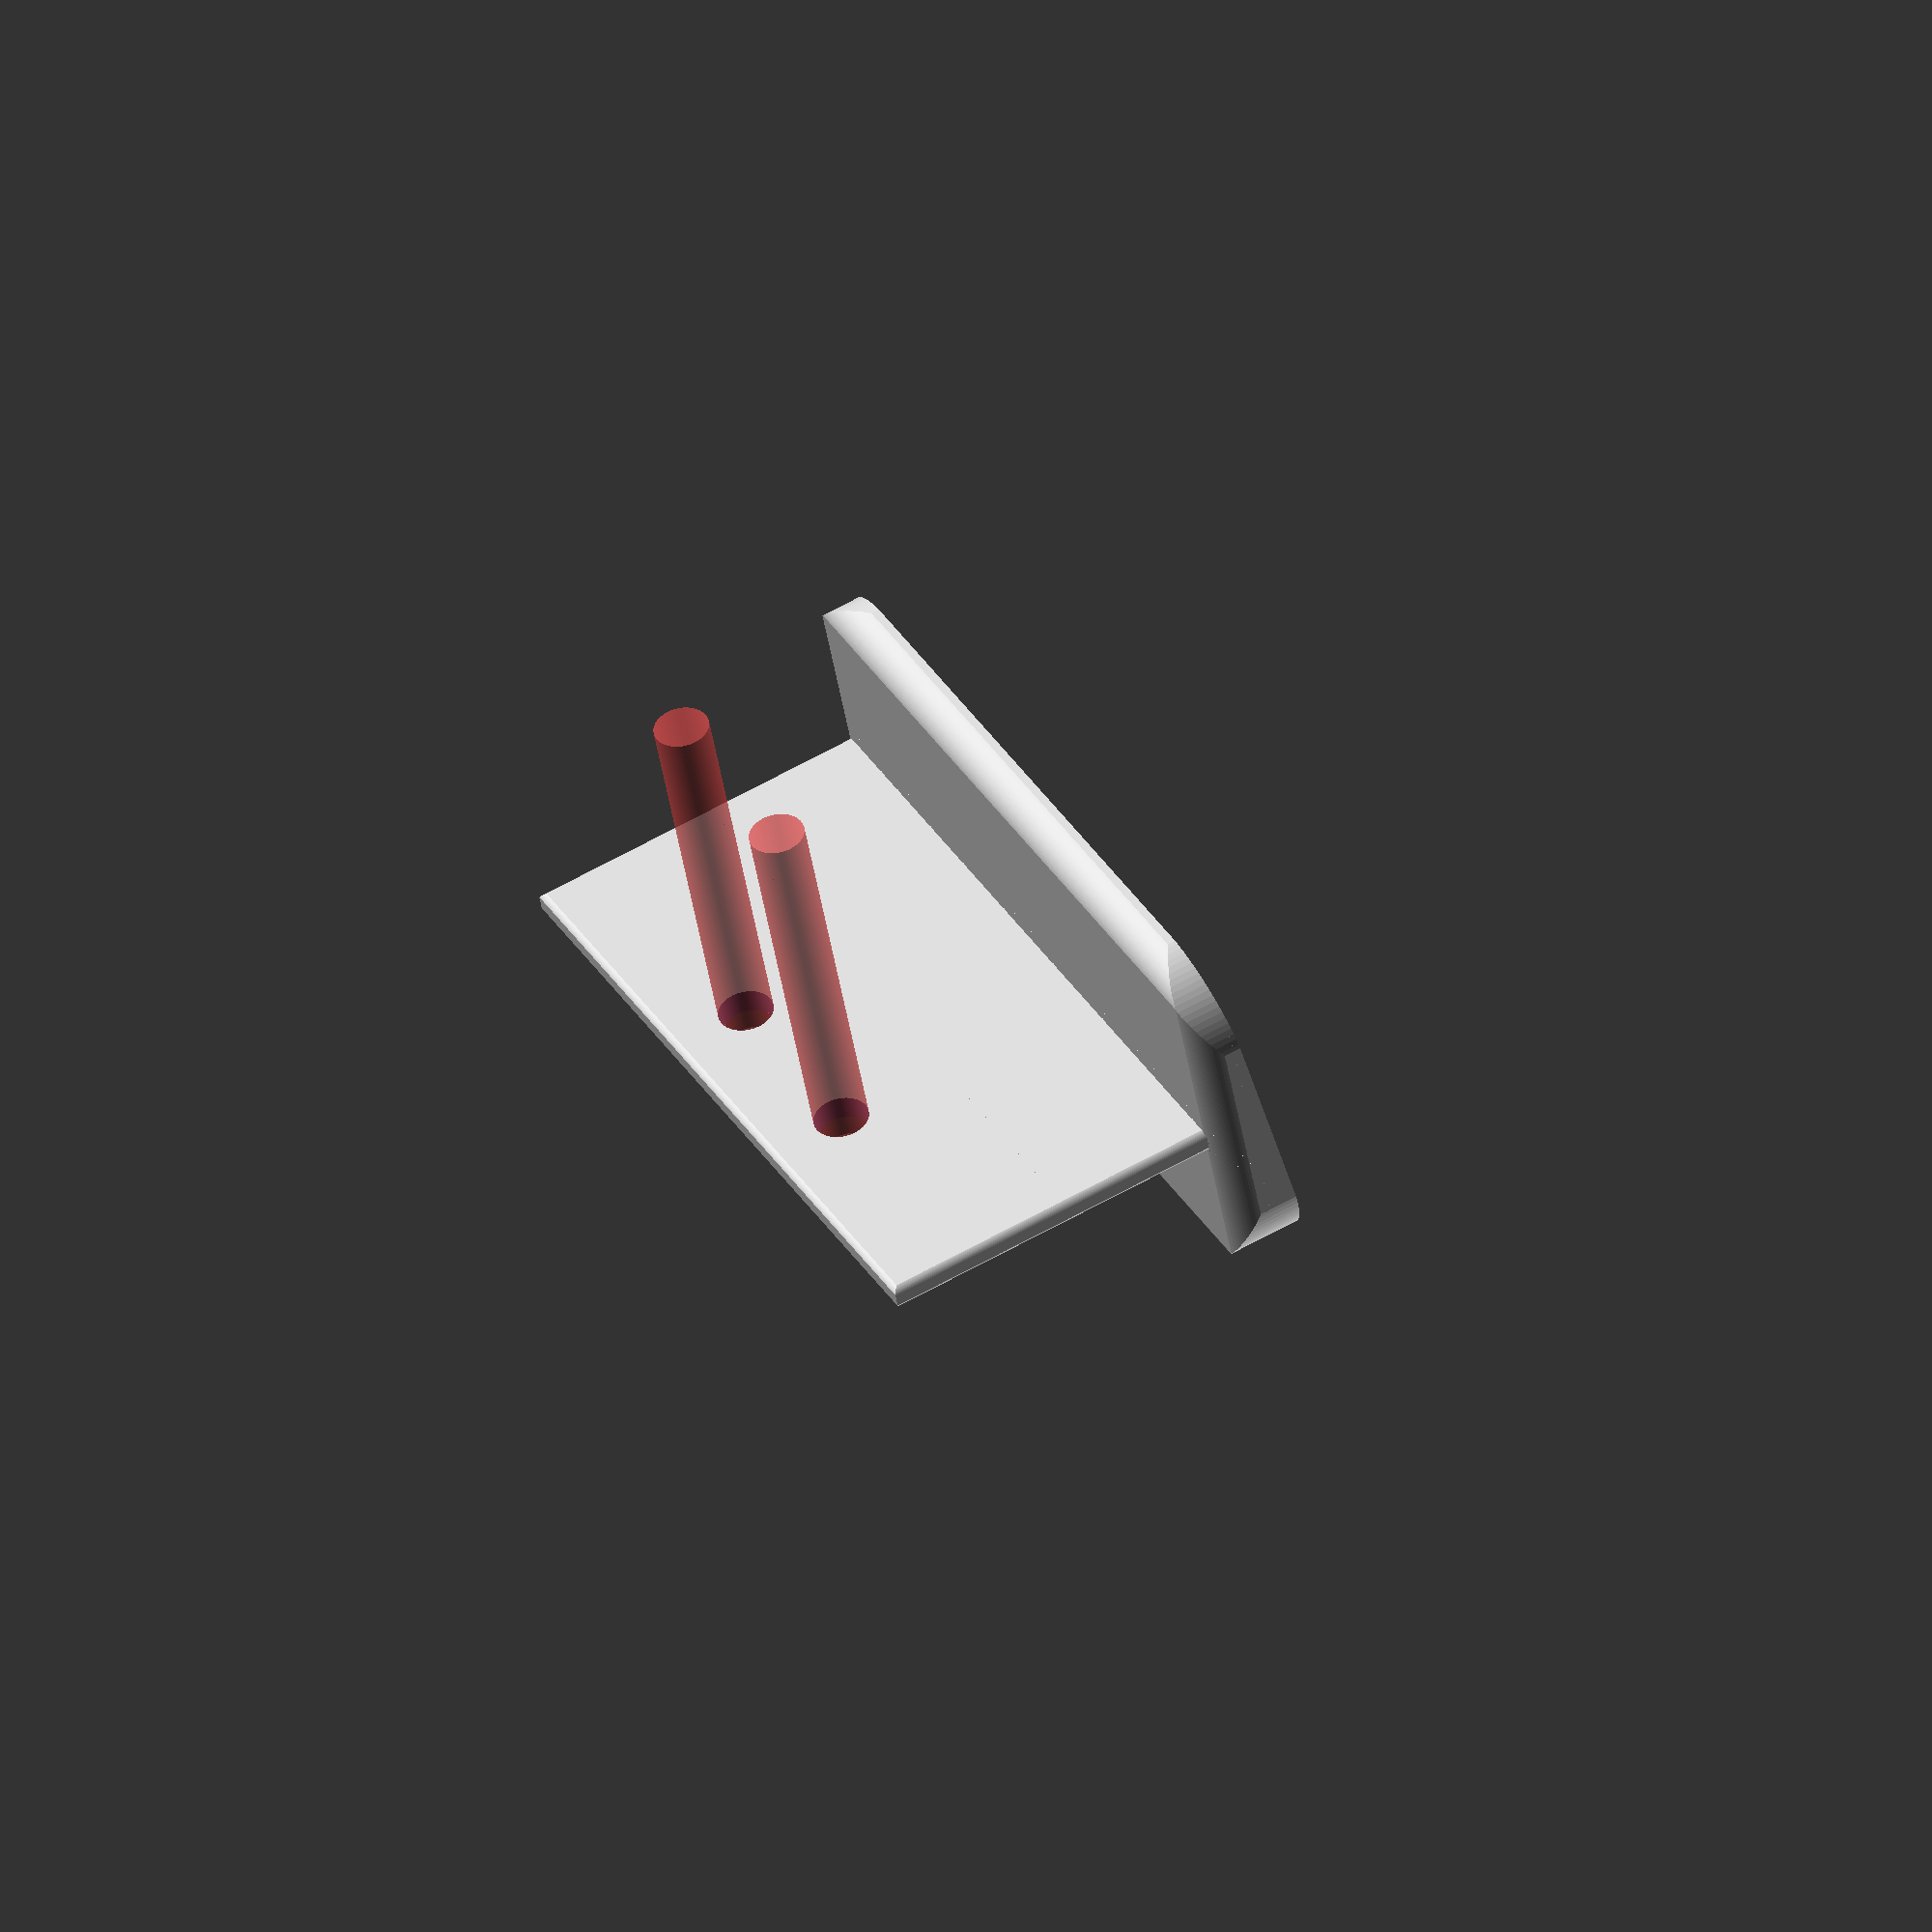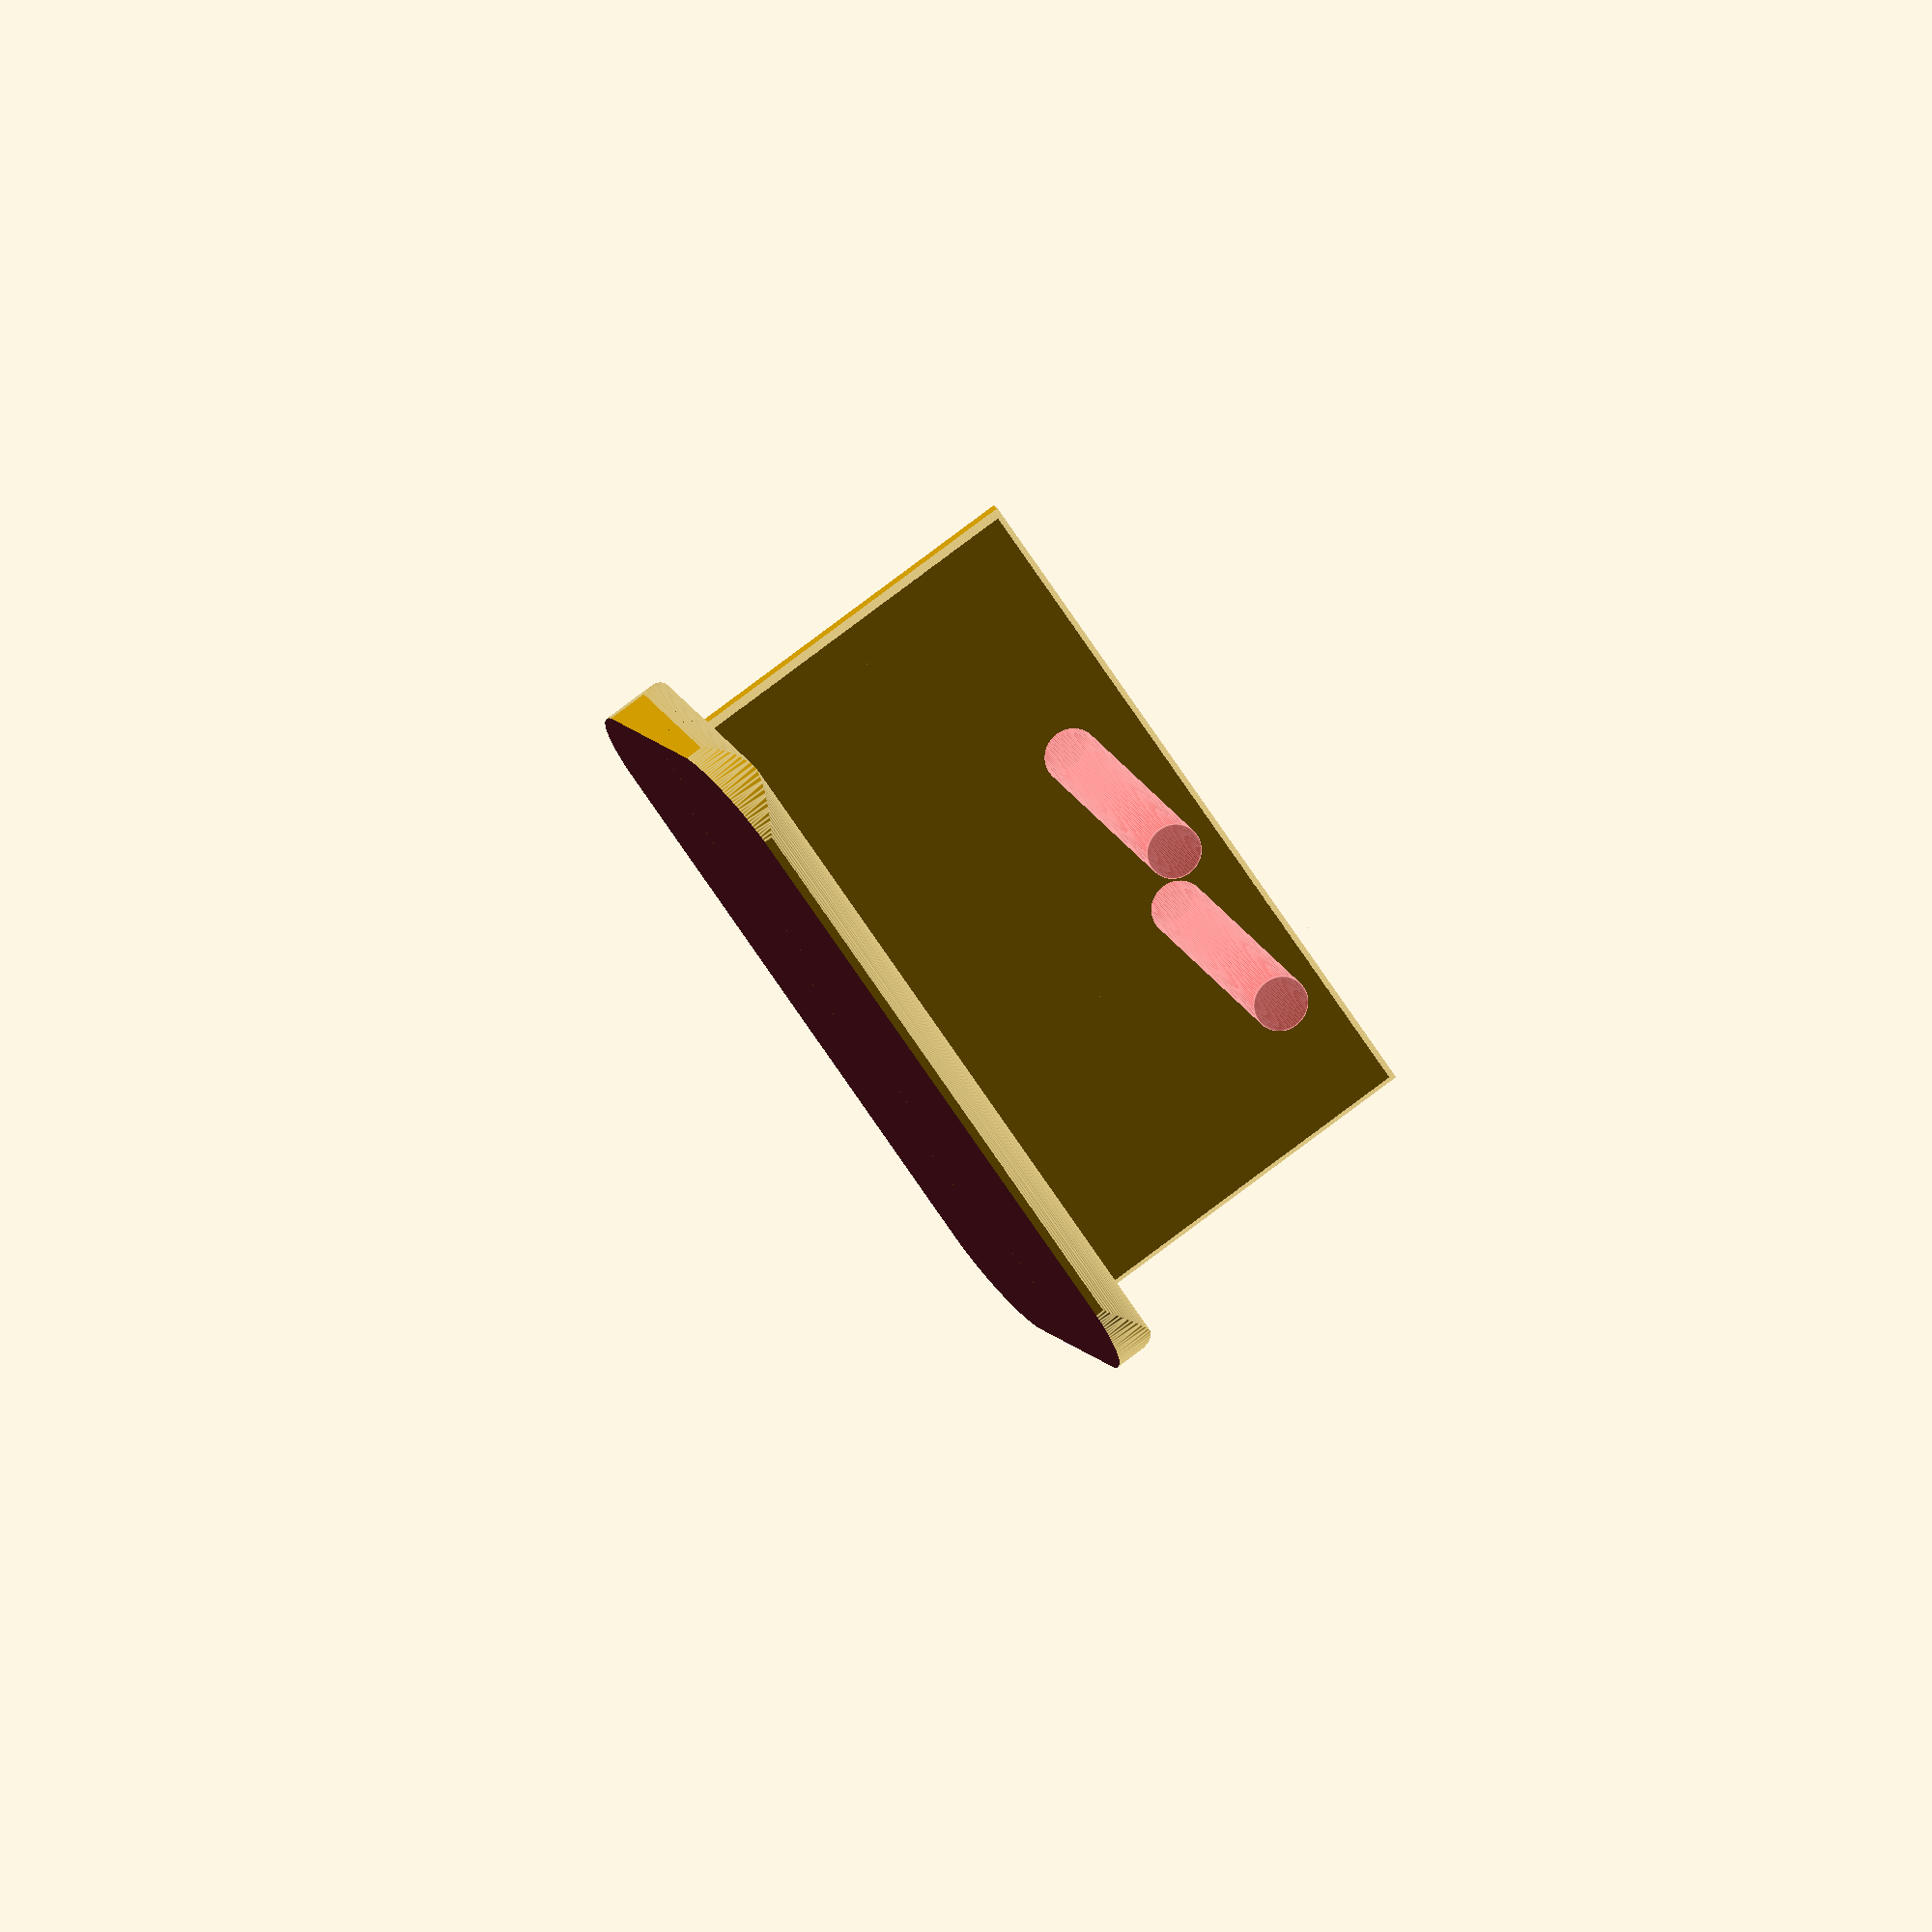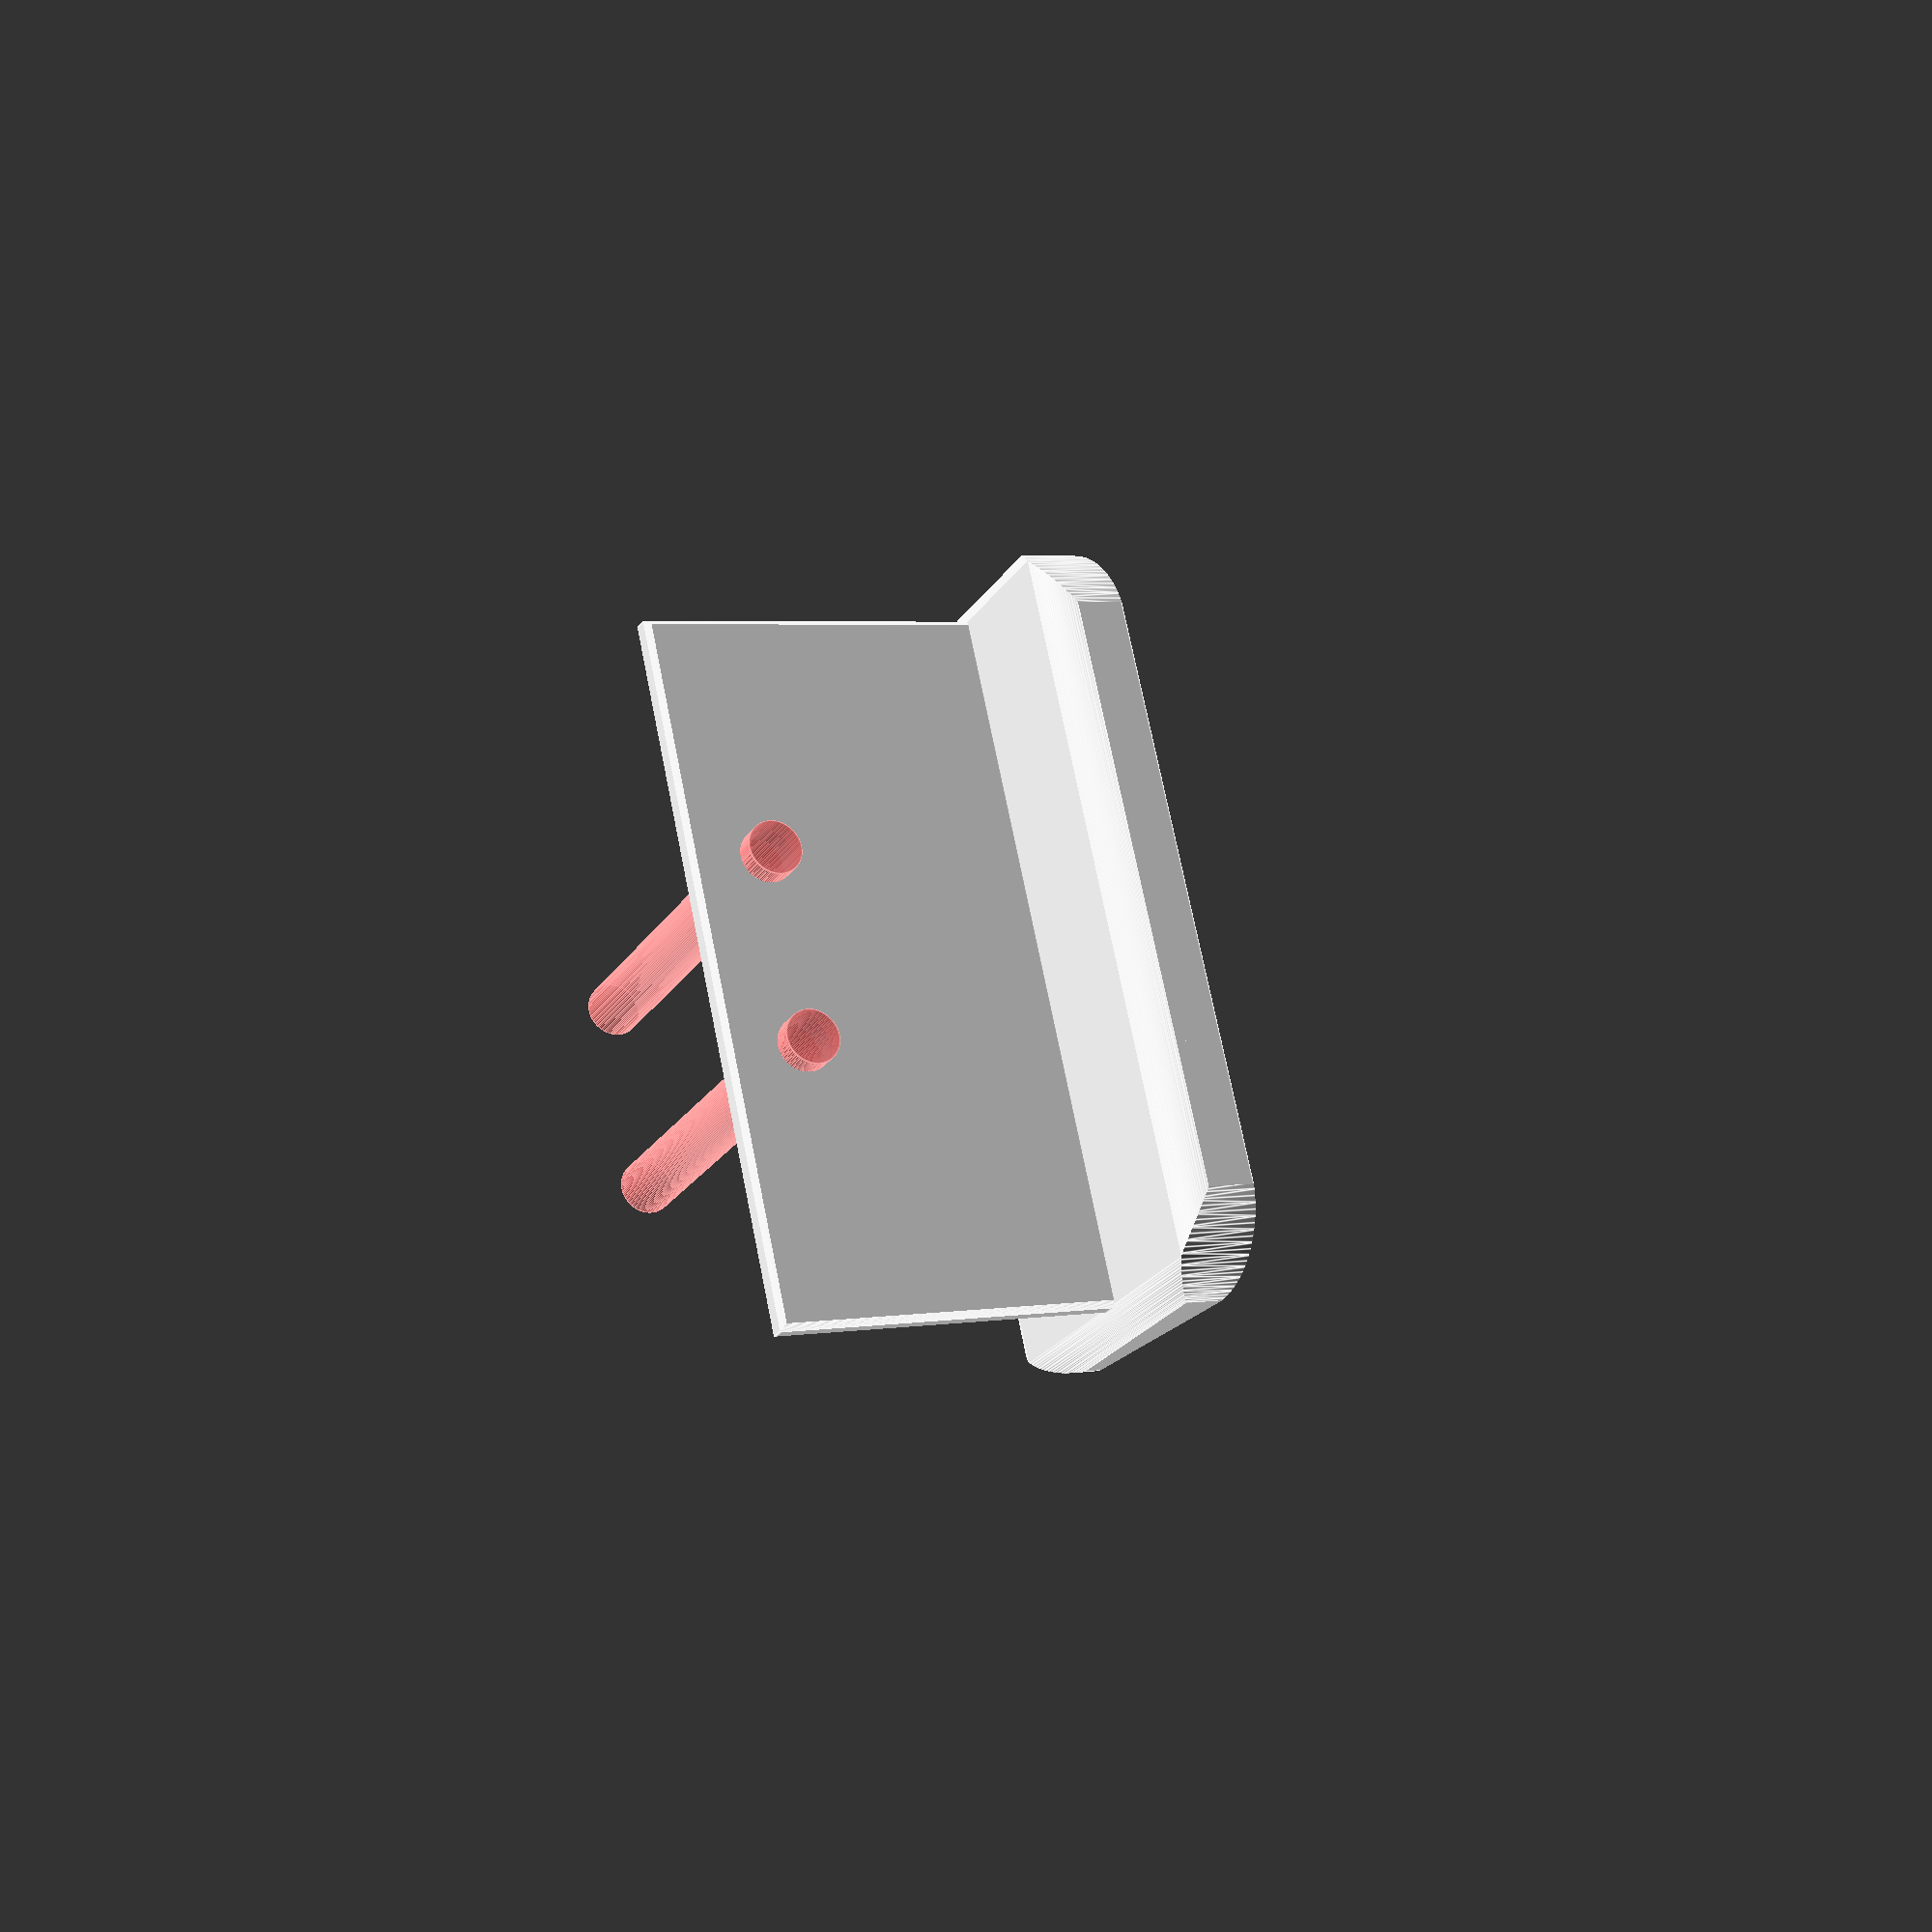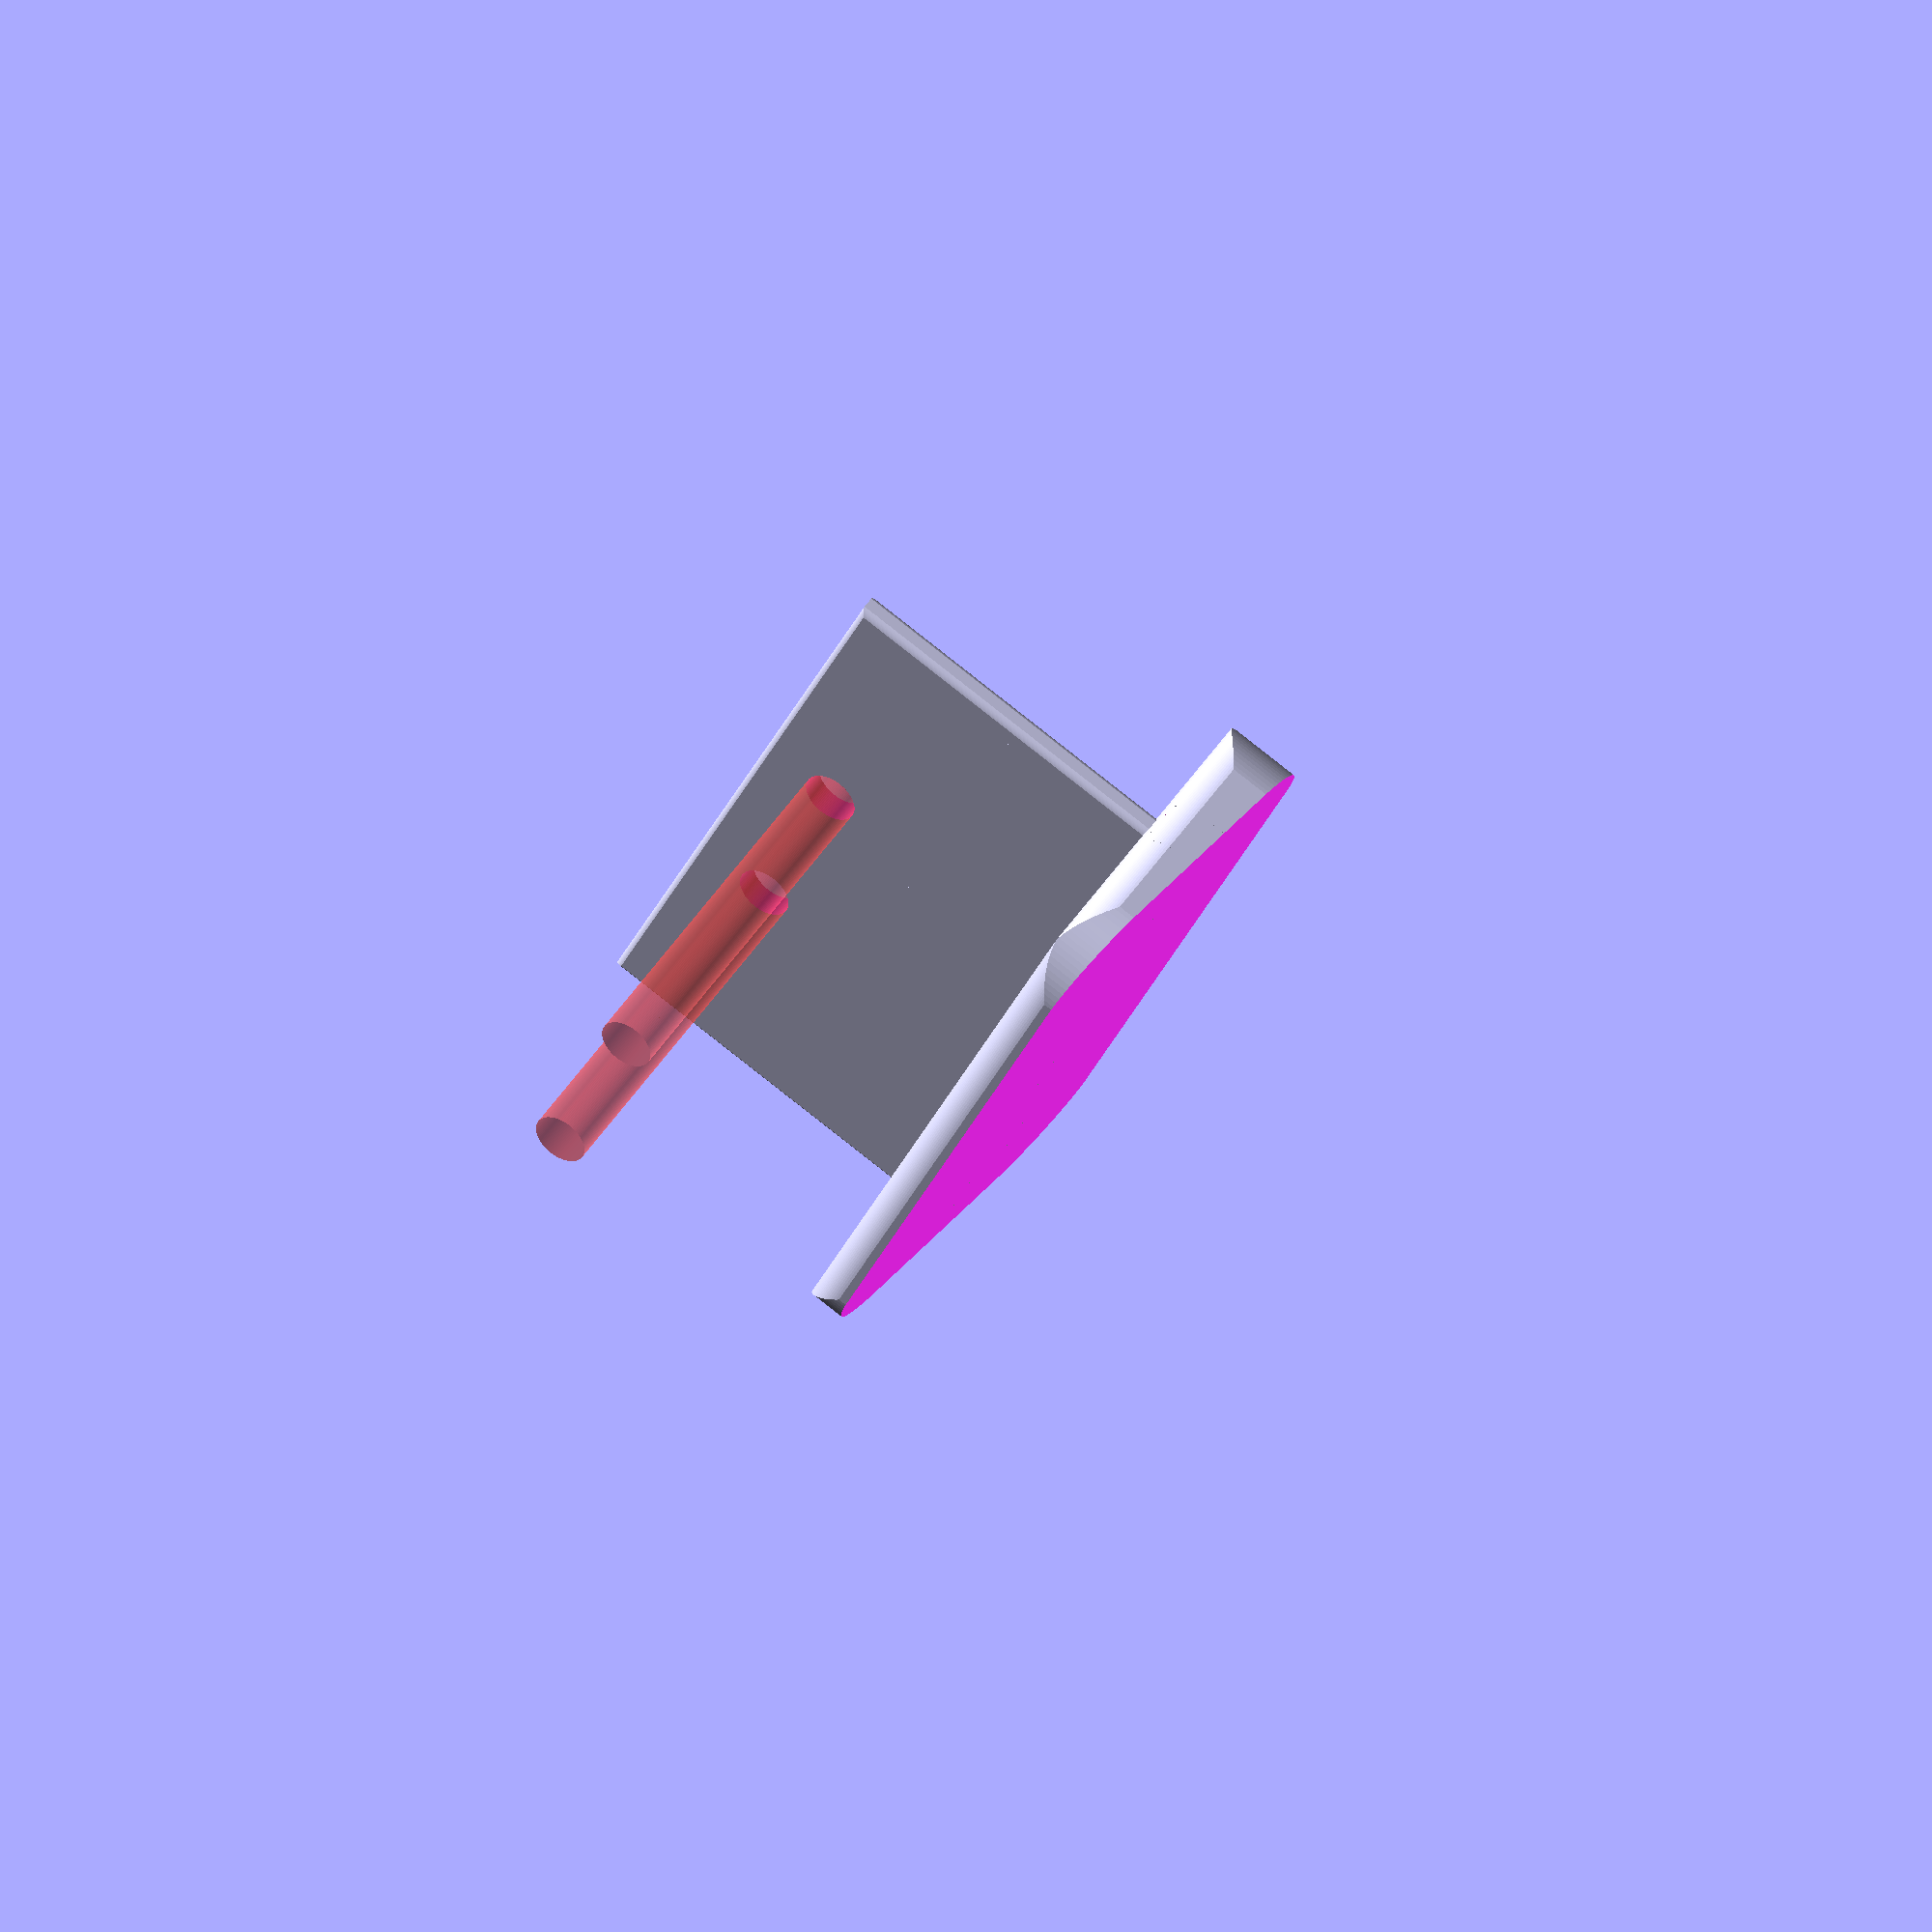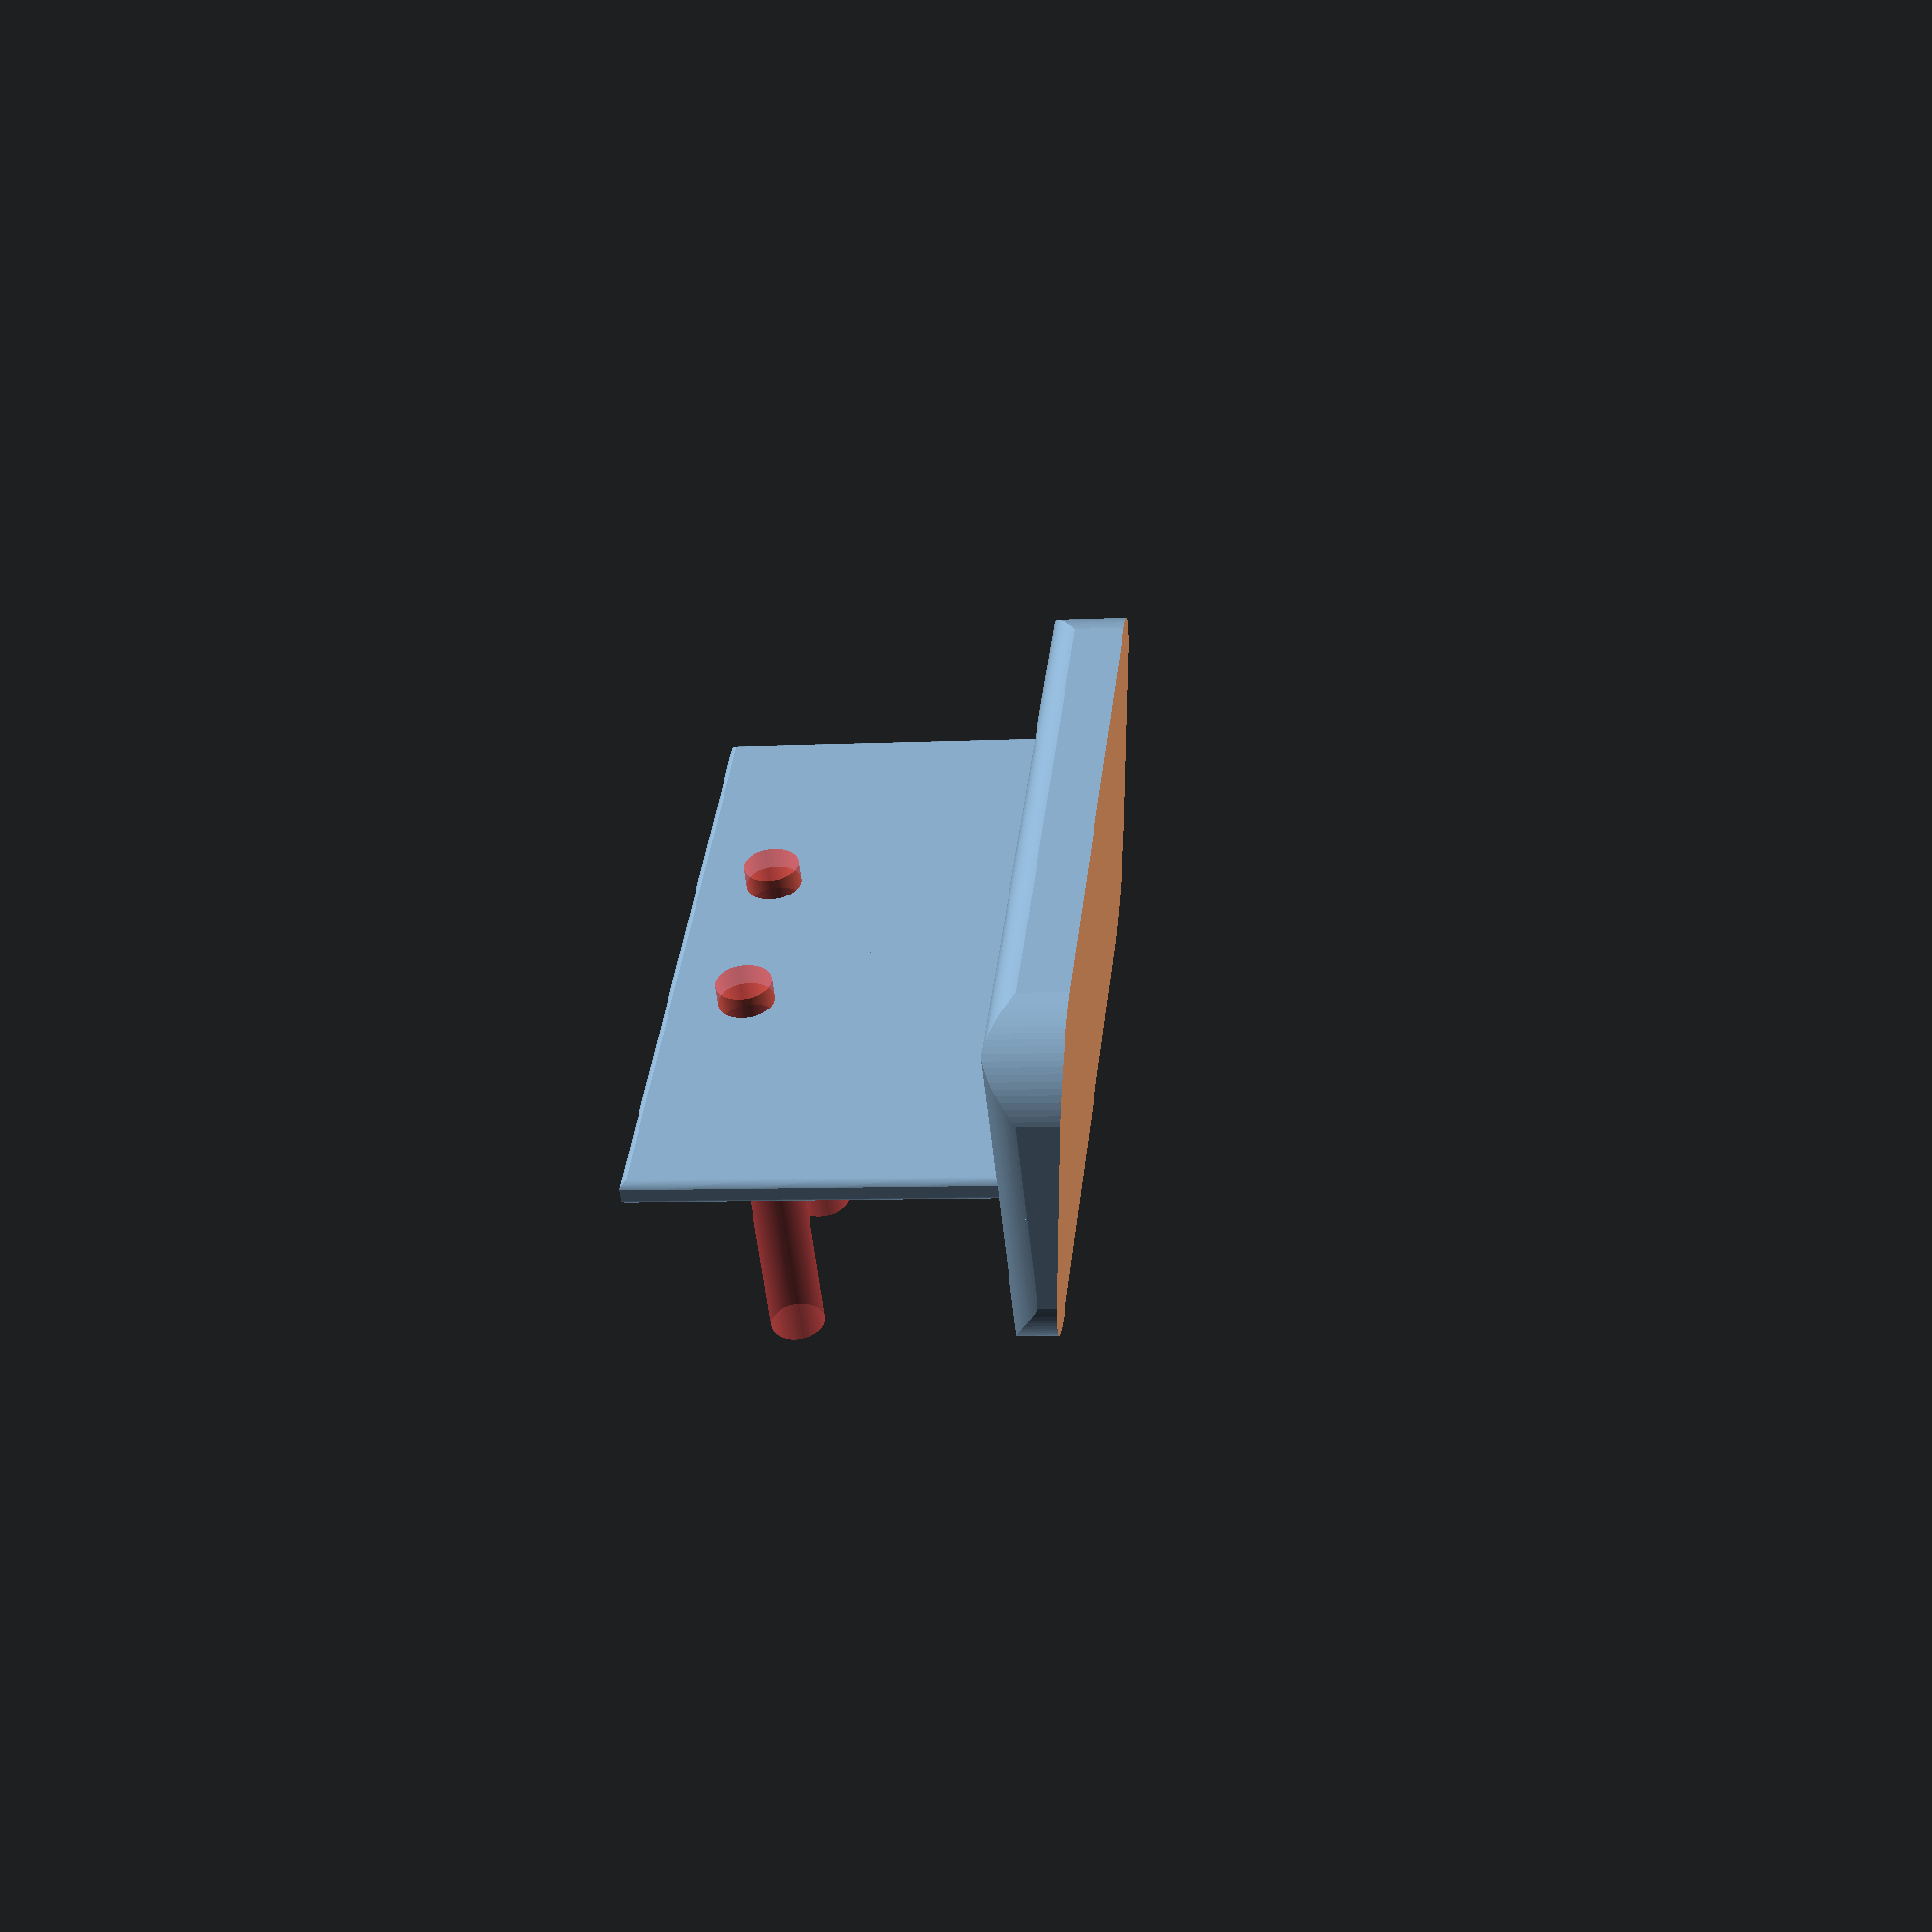
<openscad>
// 3D printable gauge pod for the 4" display setup. We'll break it into 2 major pieces:
// The top and bottom. The top is the "hat" and "roof", the bottom houses the Pi.

// Then the bottom is subdivided into left & right sides and a front and back. There is no
// bottom on the bottom since the Pi goes into the housing thru there.

// FIXMEFIXME: When done, digest this file and try to understand how to more methodically design things for printing in this language. This listing is probably unreadable at this point.

thickness=2.3;
overall_width=104;
// Height doesn't include the size of the top...
overall_height=77;
overall_length=39;
overhang_height=20;
cutout_top = 13;
cutout_left = 10;
cutout_width = 33;
cutout_height=14;
hat_length=30;
hole_pitch = 20;
hole_base = 20;
base_width = 70;
base_height=7;
base_length = 35;
base_angle = 6;
hole_radius = 2.5;
post_radius = 3;
post_height = overall_length + hat_length + thickness;
detail=100;
num_slices=6;

module rounded_corner(x, y, z, r)
{
	difference() {
		cube([x, y, z]);
		translate([r / 2 - .05, r / 2 - .05, 0]) {
			minkowski() {
				cube([x - r + .1, y - r + .1, z]);
				sphere(r=r / 2, $fn=detail);
			}
		}
	}
}

module half_rounded_corner(x, y, z, r)
{
	difference() {
		rounded_corner(x, y, z, r);
		translate([-x / 2, -y / 2, -z / 2])
			cube([2 * x, y, 2 * z]);
	}
}

module post(radius, height, bottom, top, left, right) {	
	union() {
		difference() {
			cylinder(r=radius, h=height, $fn=detail);
			if (bottom) {
				translate([right ? radius / 2 : -radius / 2,0,height - 1.9])
					cylinder(r2=radius/1.75, r1=radius/1.75, h=2, $fn=detail);
			}
		}
		if (top) {
			translate([right ? radius / 2 : -radius / 2,0,-2.1])
				cylinder(r2=radius/2, r1=radius/2-.5, h=2, $fn=detail);
		}
	}
}

module top(width,height) {
	vent_size=1.75;
	vent_x = 5;
	vent_y = 5;
	
	union() {
		difference() {
			union() { 
				translate([thickness, -thickness, 0]) 
					cube([width - 2 * thickness, height + hat_length + thickness, 2 * thickness]);
				translate([thickness, height + hat_length, 0]) 
					rotate([90, 0, 0]) 
					cylinder(r=2 * thickness, h=height + hat_length + thickness, $fn=detail);
				translate([width - thickness, height + hat_length, 0]) 
					rotate([90, 0, 0]) 
					cylinder(r=2 * thickness, h=height + hat_length + thickness, $fn=detail);
			}		
			translate([-thickness, -thickness, -(2 * thickness)]) 
				cube([width + 2 * thickness, height + hat_length + 2 * thickness, 2 * thickness]);
			
			translate([-thickness, -2.8, -66.6])
				rotate([90, 0, 90])
					half_rounded_corner(height + hat_length + thickness + 1, height + hat_length + thickness, width + 2 * thickness, 4 * thickness);
		}
	}
}

module overhang(width, height) {
	overhang_length=overall_height - height;
	union() {
		translate([-.1,-width + .1]) 
			cube([overhang_length,width,thickness]);
			translate([overhang_length,0]) 
				rotate([180, 0, 0]) 
					translate([-.1,-.1,-thickness])
						difference() {
							scale([min(width, height) / max(width, height), 1, 1])
								linear_extrude(height=thickness) 
									circle(r=max(width, height), $fn = detail);
							
							translate([ - overhang_length, -width, -.1])
								cube([overhang_length,width,thickness + .2]);
						}
	}	
}

module right(width, height) {
	
	union() {
		difference() {
			cube([height + .1, width + thickness, thickness]);
			translate([cutout_top + thickness, cutout_left + thickness, -(2 * thickness)]) 
				minkowski() {
					cube([cutout_width - thickness, cutout_height - thickness, 4 * thickness]);
					sphere(r=thickness, $fn=detail);
				}
		}
		overhang(hat_length, overhang_height);
	}
}

module left(width, height) {
	union() {
		cube([height + .1, width + thickness, thickness]);
		overhang(hat_length, overhang_height);
	}
}

module back(width,height) {
	hole_pitch = 20;
	hole_base = 20;
	hole_x = (width - hole_pitch) / 2;
	hole_y = height - hole_base - hole_radius;
	difference() {
		cube([height + .2, width, 2 * thickness]);
		translate([hole_y,hole_x,-(thickness)]) 
			cylinder(r=hole_radius,h=4 * thickness, $fn=detail);
		translate([hole_y,hole_x + hole_pitch - hole_radius,-thickness]) 
			cylinder(r=hole_radius,h=4 * thickness, $fn=detail);
	}
}

module front(width,height) {
	display_x = 3 + thickness;
	display_y = 10 + thickness;
	display_width = 90 - thickness;
	display_height = 52 - thickness;
	hole_width = 92 + thickness;
	hole_height = 53.5 + thickness;
	
	hole_radius = 2;
	hole_offset = 5;
	
	difference() {
		cube([width,height,thickness]);
		translate([display_x + thickness,display_y + thickness,-(2 / thickness)])
			minkowski() {
				cube([display_width - thickness,display_height - thickness,2 * thickness]);
				sphere(r=thickness, $fn=detail);
			}
		
		// Add mounting holes...
		translate([display_x + hole_radius,display_y - hole_offset - 1,-(2 / thickness)])
			cylinder(r=hole_radius, h=2 * thickness, $fn=detail);
		translate([display_x + hole_width - hole_radius,display_y - hole_offset - 1,-(2 / thickness)])
			cylinder(r=hole_radius, h=2 * thickness, $fn=detail);
		translate([display_x + hole_radius,display_y + hole_height + hole_offset - 1,-(2 / thickness)])
			cylinder(r=hole_radius, h=2 * thickness, $fn=detail);
		translate([display_x + hole_width - hole_radius,display_y + hole_height + hole_offset - 1,-(2 / thickness)])
			cylinder(r=hole_radius, h=2 * thickness);
	}
}

module base(hole_pitch, hole_base, base_width, base_height, base_length, base_angle)
{
	hole_radius = 2.5;
	bh = base_height * sin(base_angle);
	union() {
		difference() {
			cube([base_width, base_length, base_height]);
			translate([-.05, -.05, -.05])
				rounded_corner(base_width + .1, base_length + .1, base_height + .1, 8 * thickness);
			translate([-.05, -.05, -.05])
				rotate([90, 0, 90])
					half_rounded_corner(base_length + .1, base_height + .1, base_width + .1, base_height);
			translate([-.05, base_length -.05, -.05])
				rotate([90, 0, 0])
					half_rounded_corner(base_width + .1, base_height + .1, base_length + .1, base_height);	
				rotate([base_angle, 0, 0])
					translate([-1,-1,-20])
						cube([base_width + 2, base_length + 2, 20]);	
		}
		
		translate([thickness, base_length / 2, base_height - .1])
			rotate([90,0,0])
				difference() {
					cube([base_width - 2 * thickness, hole_base + 2 * hole_radius  + 3 * thickness, thickness]);
					translate([-0.05,hole_base + 2 * hole_radius + 3 * thickness + 0.05, -0.05])
						rotate([90,0,0])
							rounded_corner(base_width - 2 * thickness + .1, thickness + .1, hole_base + 2 * hole_radius + 3 * thickness + .1, thickness); 
					
					// Add speed holes...
					#translate([(base_width - 2 * thickness - hole_pitch) / 2 + hole_radius,hole_base + hole_radius + base_height,-base_length / 2]) {
						
		translate([0,-hole_radius - thickness,-overall_length / 2 + thickness]) 
			cylinder(r=hole_radius,h=overall_length, $fn=detail);
		translate([0 + hole_pitch - hole_radius,-hole_radius - thickness,-overall_length / 2+ thickness]) 
			cylinder(r=hole_radius,h=overall_length, $fn=detail);
					}
					
					translate([-thickness,-thickness - .7,thickness + .05])
						rotate([0,90,0])
							half_rounded_corner(thickness + .1, base_length, base_width, thickness);
			}
	}
}

module podule_buttresses(buttress_height, bottom, top) {
	rotate([90,0,0]) translate([0,0,-overall_length - hat_length]) {
		translate([-thickness,0,0])
			post(post_radius, buttress_height, bottom, top, true, false);
		translate([overall_width + thickness,0,0])
			post(post_radius, buttress_height, bottom, top, false, true);
		translate([overall_width + thickness,-50,0])
			post(post_radius, buttress_height, bottom, top, false, true);
		translate([-thickness,-cutout_top + post_radius,0])
			post(post_radius, buttress_height, bottom, top, true, false);
		translate([-thickness,-cutout_top - cutout_width - post_radius,0])
			post(post_radius, buttress_height, bottom, top, true, false);
	}
}

module podule_body() {
	difference() {
		union() {
			union() {
				/* add panels */
				top(overall_width, overall_length);
				translate([0, overall_length, 0]) 
					rotate([180, 90, 0]) 
					right(overall_length, overall_height);
				translate([overall_width + thickness, overall_length, 0]) 
					rotate([180, 90, 0])
					left(overall_length, overall_height);
				translate([-.1,thickness,.1])
					rotate([0,90,-90])
					back(overall_width + .2, overall_height);
				translate([overall_width,overall_length,0])
					rotate([-90,0,180])
					front(overall_width,overall_height);
				
				/* Add rounded corners for strengthening */
				translate([0,thickness,-overall_height])
					rounded_corner(overall_width, overall_length - 2 * thickness, overall_height, 2 * thickness);
				translate([overall_width,2 * overall_length - thickness - thickness,-overall_height])
					rotate([0, 0, 180])
						half_rounded_corner(overall_width, overall_length - 2 * thickness, overall_height, 2 * thickness);
				translate([0,overall_length + hat_length,-overall_width])
					rotate([90, 0, 0])
						half_rounded_corner(overall_width, overall_width, overall_length + hat_length, 2 * thickness);
				translate([0,thickness,-overall_width])
					rotate([90, 0, 90])
						half_rounded_corner(overall_length - 2 * thickness, overall_width, overall_width, 2 * thickness);
				translate([0, overall_length,-overall_width])
					rotate([90, 0, 90])
						difference() {
							half_rounded_corner(overall_length - 2 * thickness, overall_width, overall_width, 2 * thickness);
							translate([overall_length / 2, -.05, -.05])
								cube([overall_length / 2, overall_width + .1, overall_width + .1]);
						}
					}
				}
	}
}

module podule(base, pod, slice) {
	if (pod) {
		sl = (overall_length + hat_length + thickness) / num_slices;
		rotate([90,0,0])
			translate([-(overall_width / 2),-(overall_length / 2), overall_height / 2])
				union() {
					if (slice) {
						cx = overall_width + 4 * thickness + 1;
						cy = overall_height + 4 * thickness + 1;
						
						difference() {
							podule_body();
							for (i=[1:num_slices]) {
								sz = sl * (i - 2) - thickness;
								
								if (i - 1 != slice) {
									// Slice off the bottom
									translate([-2 * thickness, sz - .01, -cy + 3 * thickness])
										cube([cx, sl + .01, cy]);
								}
								
								if (i + 1 != slice) {
									// Slice off the top
									translate([-2 * thickness, sz + 2 * sl - .01, -cy + 3 * thickness])
										cube([cx, sl + .01, cy]);
								}
							}
						}
						
					} else {
							podule_body();
					
							/* add base for overlay preview */
							if (base) {
								translate([2 * (overall_width - base_width) + hole_pitch, base_length / 2 + 2 * thickness, -overall_height - hole_radius - base_height])
									rotate([0,0,180])
										#base(hole_pitch, hole_base, base_width, base_height, base_length, base_angle);
							}
						}
								
						/* add strengthening posts for ABS */
						if (slice) {
							translate([0,-(sl * (num_slices - slice)),0])
								podule_buttresses(post_height / num_slices, slice == 1 ? false : true, slice == num_slices ? false : true);
						} else {
							podule_buttresses(post_height, false, false);
						}
		}
	}
	else if (base)
	{
		rotate([-base_angle, 0, 0])
			base(hole_pitch, hole_base, base_width, base_height, base_length, base_angle);
	}
}

// Uncomment to print pod...
//podule(false, true, 1);
//podule(false, true, 2);
//podule(false, true, 3);
//podule(false, true, 4);
//podule(false, true, 5);
//podule(false, true, 6);
// Uncomment to print base...
podule(true, false);
// Uncomment for both...
//podule(true, true);
</openscad>
<views>
elev=290.1 azim=332.2 roll=57.1 proj=o view=solid
elev=105.1 azim=147.5 roll=309.6 proj=o view=edges
elev=0.8 azim=249.0 roll=56.9 proj=p view=edges
elev=278.4 azim=60.9 roll=133.2 proj=o view=wireframe
elev=141.7 azim=358.8 roll=83.9 proj=p view=wireframe
</views>
